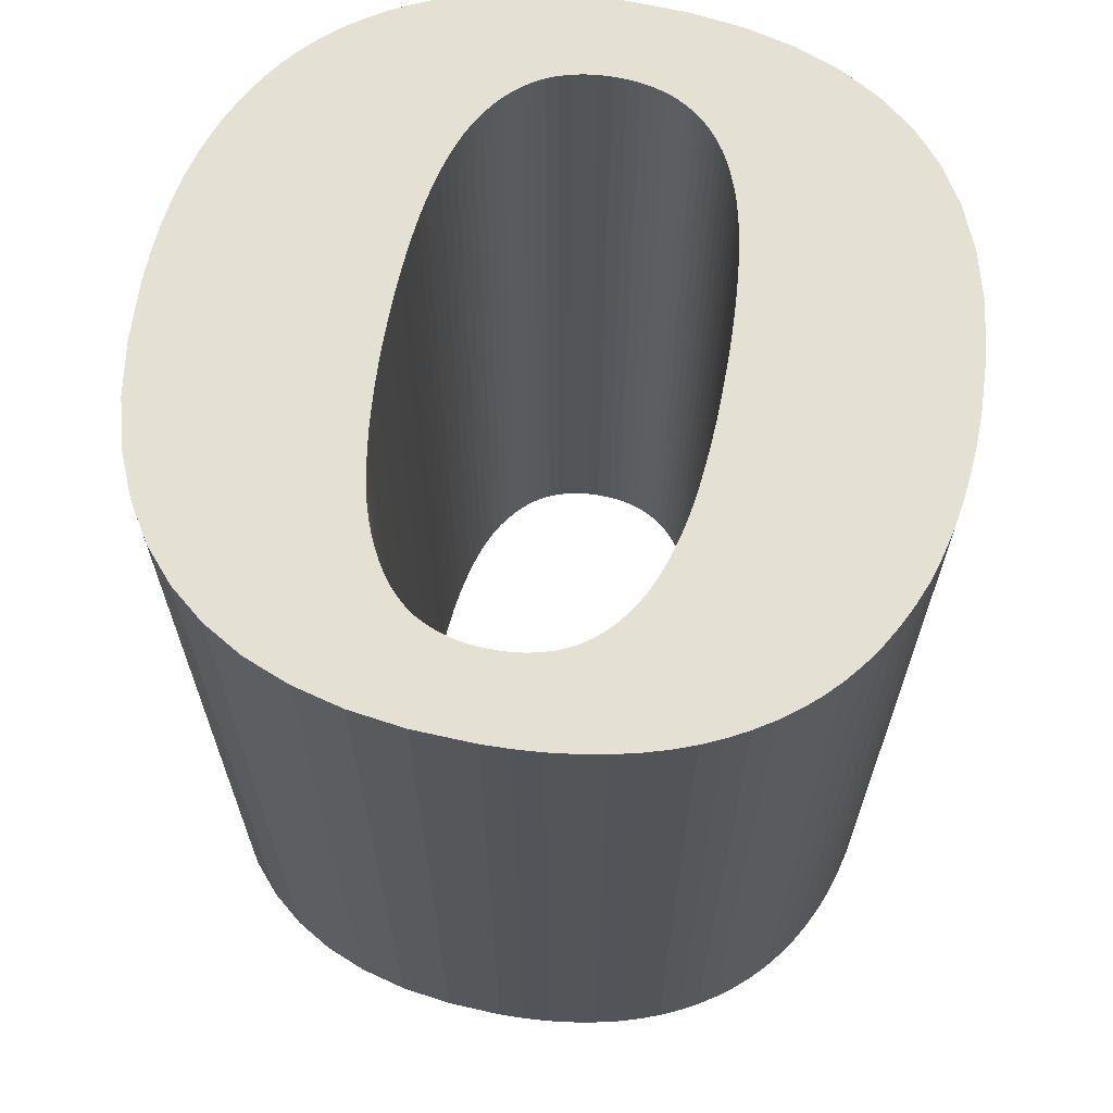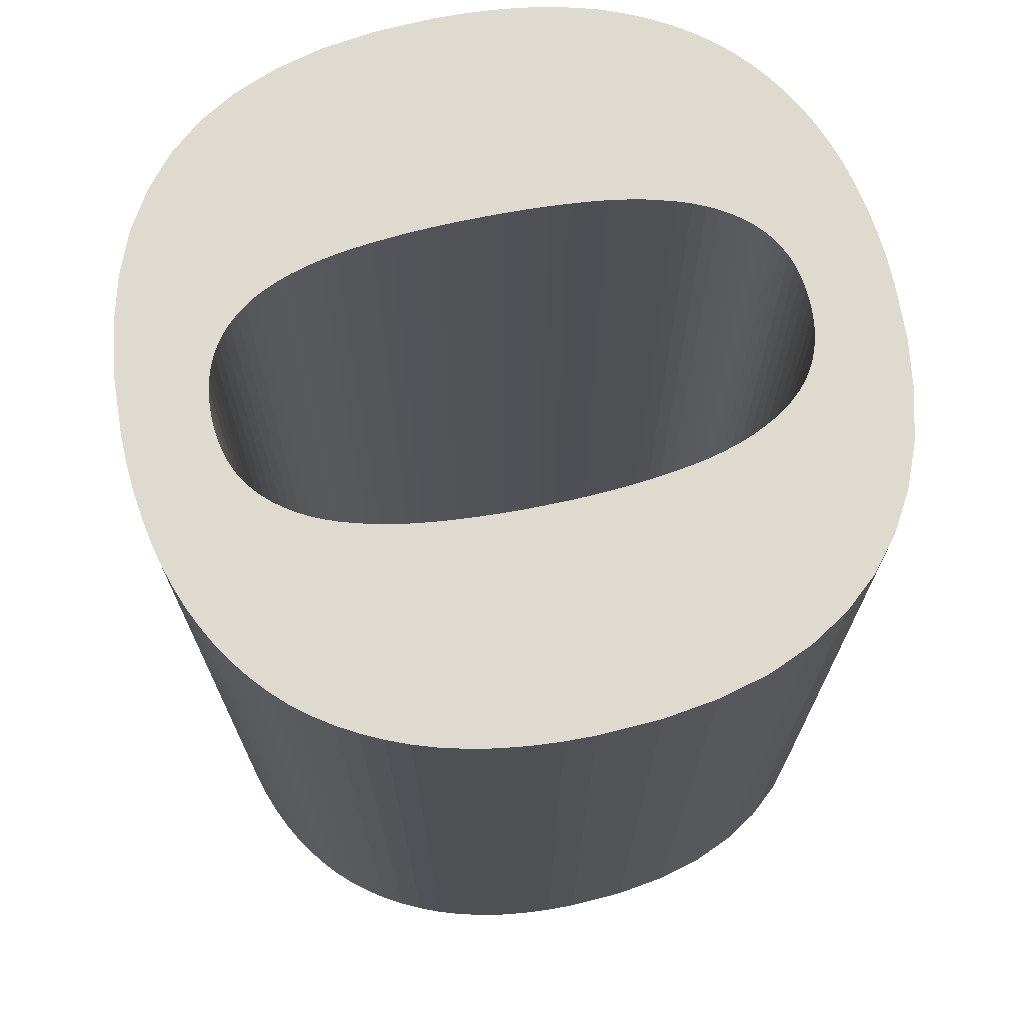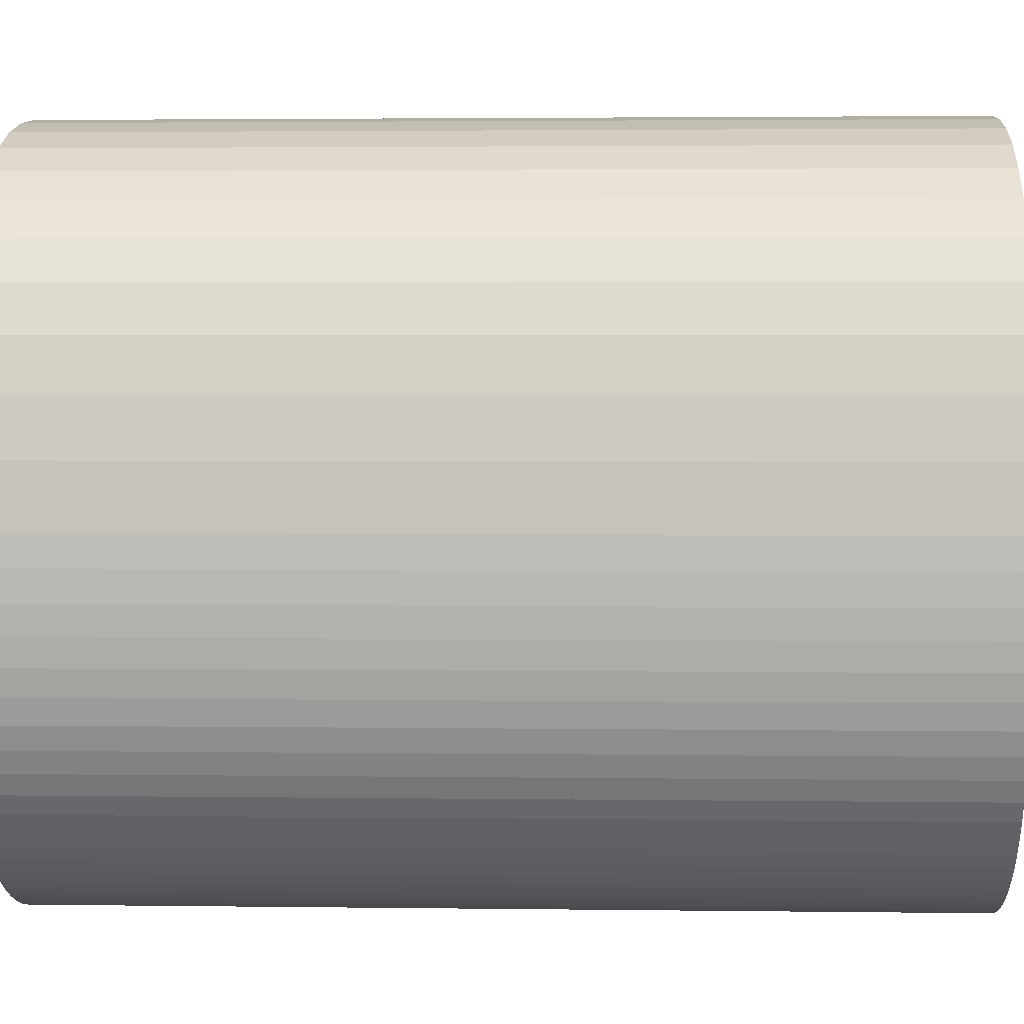
<metadata>
{"format":"obj","ext":"obj","renderer":"f3d","projection":"perspective","resolution":1024,"background":"white","views":[{"elev":65.9,"azim":-169.7,"up":"+Y"},{"elev":71.0,"azim":78.2,"up":"+Y"},{"elev":2.8,"azim":-87.3,"up":"+Z"}]}
</metadata>
<code>
o obj_0
v 34.52 		-8 		94.27
v 34.41 		-8 		94.38
v 34.3 		-8 		94.48
v 34.18 		-8 		94.57
v 34.05 		-8 		94.65
v 33.92 		-8 		94.72
v 33.05 		-2.01 		90.68
v 33.12 		-2.01 		90.73
v 33.17 		-8 		94.21
v 33.17 		-2.01 		90.78
v 33.23 		-2.01 		90.84
v 33.11 		-8 		94.26
v 33.58 		-2.01 		92.19
v 33.05 		-8 		94.3
v 33.27 		-2.01 		90.9
v 33.59 		-2.01 		92.34
v 33.32 		-2.01 		90.97
v 32.98 		-8 		94.34
v 33.36 		-2.01 		91.05
v 32.91 		-8 		94.37
v 33.59 		-2.01 		92.5
v 31.58 		-8 		92.19
v 33.4 		-2.01 		91.14
v 32.83 		-8 		94.4
v 31.6 		-8 		93.09
v 33.78 		-8 		94.79
v 33.63 		-8 		94.84
v 33.48 		-8 		94.89
v 33.31 		-8 		94.93
v 33.14 		-8 		94.96
v 32.97 		-8 		94.98
v 32.78 		-8 		95
v 33.59 		-2.01 		92.66
v 33.58 		-2.01 		92.81
v 33.58 		-2.01 		92.95
v 35.08 		-8 		92.5
v 35.08 		-8 		92.71
v 33.65 		-2.01 		90.16
v 35.06 		-8 		92.9
v 31.59 		-8 		92.95
v 35.04 		-8 		93.09
v 35 		-8 		93.27
v 33.56 		-2.01 		93.09
v 32.75 		-2.01 		94.41
v 34.96 		-8 		93.44
v 34.91 		-8 		93.6
v 34.84 		-8 		93.75
v 31.58 		-8 		92.81
v 32.67 		-2.01 		94.42
v 32.58 		-2.01 		94.43
v 31.58 		-8 		92.66
v 34.77 		-8 		93.9
v 34.7 		-8 		94.03
v 34.61 		-8 		94.16
v 32.49 		-2.01 		94.42
v 30.52 		-8 		94.16
v 32.4 		-2.01 		94.41
v 33.55 		-8 		93.22
v 30.36 		-8 		93.9
v 32.32 		-2.01 		94.4
v 33.53 		-8 		93.34
v 30.24 		-8 		93.6
v 32.24 		-2.01 		94.37
v 33.51 		-8 		93.46
v 30.15 		-8 		93.27
v 32.17 		-2.01 		94.34
v 33.49 		-8 		93.57
v 30.1 		-8 		92.9
v 33.46 		-8 		93.67
v 30.08 		-8 		92.5
v 32.1 		-2.01 		94.3
v 33.43 		-8 		93.77
v 32.04 		-2.01 		94.26
v 33.4 		-8 		93.86
v 30.09 		-8 		92.3
v 33.36 		-8 		93.94
v 33.32 		-8 		94.02
v 33.27 		-8 		94.09
v 33.22 		-8 		94.15
v 33.58 		-8 		92.19
v 33.59 		-8 		92.34
v 33.59 		-8 		92.5
v 33.59 		-8 		92.66
v 33.58 		-8 		92.81
v 33.58 		-8 		92.95
v 33.56 		-8 		93.09
v 31.98 		-2.01 		94.21
v 35.01 		-8 		91.73
v 35.06 		-8 		92.1
v 34.92 		-8 		91.4
v 31.83 		-2.01 		94.93
v 32.19 		-2.01 		94.98
v 32.59 		-2.01 		95
v 33.44 		-8 		91.23
v 33.47 		-8 		91.33
v 33.49 		-8 		91.43
v 33.52 		-8 		91.54
v 30.94 		-2.01 		94.57
v 31.2 		-2.01 		94.72
v 31.5 		-2.01 		94.84
v 33.53 		-8 		91.66
v 30.71 		-2.01 		94.38
v 33.55 		-8 		91.79
v 31.93 		-2.01 		94.15
v 33.56 		-8 		91.92
v 31.88 		-2.01 		94.09
v 33.58 		-8 		92.05
v 33.95 		-8 		90.28
v 34.21 		-8 		90.43
v 34.44 		-8 		90.62
v 34.64 		-8 		90.84
v 34.8 		-8 		91.1
v 32.84 		-8 		90.59
v 32.92 		-8 		90.61
v 32.99 		-8 		90.65
v 33.05 		-8 		90.68
v 33.12 		-8 		90.73
v 33.17 		-8 		90.78
v 33.23 		-8 		90.84
v 33.27 		-8 		90.9
v 33.32 		-8 		90.97
v 33.36 		-8 		91.05
v 33.4 		-8 		91.14
v 33.65 		-8 		90.16
v 32.75 		-8 		94.41
v 32.67 		-8 		94.42
v 32.58 		-8 		94.43
v 32.49 		-8 		94.42
v 32.4 		-8 		94.41
v 32.32 		-8 		94.4
v 32.59 		-8 		95
v 34.92 		-2.01 		91.4
v 32.24 		-8 		94.37
v 35.01 		-2.01 		91.73
v 32.17 		-8 		94.34
v 35.06 		-2.01 		92.1
v 32.1 		-8 		94.3
v 32.04 		-8 		94.26
v 31.98 		-8 		94.21
v 33.44 		-2.01 		91.23
v 32.19 		-8 		94.98
v 31.83 		-8 		94.93
v 33.47 		-2.01 		91.33
v 33.49 		-2.01 		91.43
v 31.5 		-8 		94.84
v 31.2 		-8 		94.72
v 30.94 		-8 		94.57
v 33.52 		-2.01 		91.54
v 30.71 		-8 		94.38
v 31.93 		-8 		94.15
v 33.53 		-2.01 		91.66
v 31.88 		-8 		94.09
v 33.55 		-2.01 		91.79
v 31.83 		-8 		94.02
v 31.79 		-8 		93.94
v 33.56 		-2.01 		91.92
v 31.76 		-8 		93.86
v 33.58 		-2.01 		92.05
v 31.72 		-8 		93.77
v 31.69 		-8 		93.67
v 31.67 		-8 		93.57
v 33.95 		-2.01 		90.28
v 31.64 		-8 		93.46
v 34.21 		-2.01 		90.43
v 31.63 		-8 		93.34
v 34.44 		-2.01 		90.62
v 31.61 		-8 		93.22
v 31.83 		-2.01 		94.02
v 30.1 		-2.01 		92.1
v 34.64 		-2.01 		90.84
v 31.79 		-2.01 		93.94
v 34.8 		-2.01 		91.1
v 31.76 		-2.01 		93.86
v 30.12 		-2.01 		91.91
v 31.58 		-8 		92.5
v 31.72 		-2.01 		93.77
v 31.58 		-8 		92.34
v 30.15 		-2.01 		91.73
v 31.69 		-2.01 		93.67
v 30.2 		-2.01 		91.56
v 31.67 		-2.01 		93.57
v 31.64 		-2.01 		93.46
v 30.25 		-2.01 		91.4
v 32.84 		-2.01 		90.59
v 31.63 		-2.01 		93.34
v 30.31 		-2.01 		91.25
v 31.61 		-2.01 		93.22
v 32.92 		-2.01 		90.61
v 30.38 		-2.01 		91.1
v 32.99 		-2.01 		90.65
v 30.46 		-2.01 		90.97
v 31.58 		-2.01 		92.66
v 31.58 		-2.01 		92.5
v 31.58 		-2.01 		92.34
v 30.54 		-2.01 		90.84
v 31.58 		-2.01 		92.19
v 30.64 		-2.01 		90.73
v 31.6 		-2.01 		93.09
v 31.59 		-8 		92.05
v 31.59 		-2.01 		92.95
v 31.6 		-8 		91.92
v 31.58 		-2.01 		92.81
v 31.61 		-8 		91.79
v 31.68 		-2.01 		90.11
v 31.63 		-8 		91.66
v 31.84 		-2.01 		90.07
v 31.65 		-8 		91.54
v 32.02 		-2.01 		90.04
v 31.67 		-8 		91.43
v 30.09 		-2.01 		92.3
v 30.08 		-2.01 		92.5
v 32.19 		-2.01 		90.02
v 30.1 		-2.01 		92.9
v 30.15 		-2.01 		93.27
v 31.7 		-8 		91.33
v 32.37 		-2.01 		90
v 31.73 		-8 		91.23
v 32.56 		-2.01 		90
v 32.96 		-2.01 		90.02
v 33.32 		-2.01 		90.07
v 31.76 		-8 		91.14
v 31.8 		-8 		91.05
v 31.84 		-8 		90.97
v 31.89 		-8 		90.9
v 31.94 		-8 		90.84
v 31.99 		-8 		90.78
v 32.05 		-8 		90.73
v 32.11 		-8 		90.68
v 32.18 		-8 		90.65
v 32.25 		-8 		90.61
v 32.33 		-8 		90.59
v 32.41 		-8 		90.57
v 32.49 		-8 		90.56
v 32.58 		-8 		90.56
v 32.67 		-8 		90.56
v 32.76 		-8 		90.57
v 30.74 		-8 		90.62
v 30.85 		-8 		90.52
v 30.97 		-8 		90.43
v 31.1 		-8 		90.35
v 31.23 		-8 		90.28
v 31.37 		-8 		90.21
v 31.52 		-8 		90.16
v 30.25 		-8 		91.4
v 30.31 		-8 		91.25
v 30.38 		-8 		91.1
v 30.46 		-8 		90.97
v 30.54 		-8 		90.84
v 30.64 		-8 		90.73
v 30.1 		-8 		92.1
v 30.12 		-8 		91.91
v 30.15 		-8 		91.73
v 30.2 		-8 		91.56
v 32.96 		-8 		90.02
v 33.32 		-8 		90.07
v 31.68 		-8 		90.11
v 31.84 		-8 		90.07
v 32.02 		-8 		90.04
v 32.19 		-8 		90.02
v 32.37 		-8 		90
v 32.56 		-8 		90
v 33.92 		-2.01 		94.72
v 34.05 		-2.01 		94.65
v 34.18 		-2.01 		94.57
v 34.3 		-2.01 		94.48
v 34.41 		-2.01 		94.38
v 34.52 		-2.01 		94.27
v 33.17 		-2.01 		94.21
v 33.11 		-2.01 		94.26
v 33.05 		-2.01 		94.3
v 32.98 		-2.01 		94.34
v 32.91 		-2.01 		94.37
v 32.83 		-2.01 		94.4
v 32.78 		-2.01 		95
v 32.97 		-2.01 		94.98
v 33.14 		-2.01 		94.96
v 33.31 		-2.01 		94.93
v 33.48 		-2.01 		94.89
v 33.63 		-2.01 		94.84
v 33.78 		-2.01 		94.79
v 35.08 		-2.01 		92.71
v 35.08 		-2.01 		92.5
v 34.84 		-2.01 		93.75
v 34.91 		-2.01 		93.6
v 34.96 		-2.01 		93.44
v 35 		-2.01 		93.27
v 35.04 		-2.01 		93.09
v 35.06 		-2.01 		92.9
v 30.52 		-2.01 		94.16
v 33.55 		-2.01 		93.22
v 30.36 		-2.01 		93.9
v 33.53 		-2.01 		93.34
v 30.24 		-2.01 		93.6
v 33.51 		-2.01 		93.46
v 33.49 		-2.01 		93.57
v 33.46 		-2.01 		93.67
v 33.43 		-2.01 		93.77
v 33.4 		-2.01 		93.86
v 33.36 		-2.01 		93.94
v 33.32 		-2.01 		94.02
v 31.59 		-2.01 		92.05
v 33.27 		-2.01 		94.09
v 31.6 		-2.01 		91.92
v 33.22 		-2.01 		94.15
v 31.61 		-2.01 		91.79
v 34.61 		-2.01 		94.16
v 31.63 		-2.01 		91.66
v 34.7 		-2.01 		94.03
v 34.77 		-2.01 		93.9
v 31.65 		-2.01 		91.54
v 31.67 		-2.01 		91.43
v 31.7 		-2.01 		91.33
v 31.73 		-2.01 		91.23
v 31.76 		-2.01 		91.14
v 31.8 		-2.01 		91.05
v 31.84 		-2.01 		90.97
v 31.89 		-2.01 		90.9
v 31.94 		-2.01 		90.84
v 31.99 		-2.01 		90.78
v 32.05 		-2.01 		90.73
v 32.11 		-2.01 		90.68
v 32.18 		-2.01 		90.65
v 32.25 		-2.01 		90.61
v 32.33 		-2.01 		90.59
v 32.41 		-2.01 		90.57
v 32.49 		-2.01 		90.56
v 32.58 		-2.01 		90.56
v 32.67 		-2.01 		90.56
v 32.76 		-2.01 		90.57
v 30.74 		-2.01 		90.62
v 30.85 		-2.01 		90.52
v 30.97 		-2.01 		90.43
v 31.1 		-2.01 		90.35
v 31.23 		-2.01 		90.28
v 31.37 		-2.01 		90.21
v 31.52 		-2.01 		90.16
g group_0_11107152
f 9 79 27
f 27 28 9
f 12 9 28
f 14 12 28
f 8 38 7
f 10 38 8
f 11 38 10
f 77 76 5
f 15 162 11
f 17 162 15
f 19 164 17
f 5 6 77
f 78 77 6
f 140 143 170
f 6 26 78
f 28 29 14
f 18 14 29
f 29 30 18
f 20 18 30
f 30 31 20
f 24 20 31
f 32 125 31
f 26 27 79
f 79 78 26
f 220 7 38
f 47 52 64
f 52 53 64
f 67 64 53
f 64 61 47
f 46 47 61
f 50 93 49
f 55 93 50
f 74 72 3
f 53 54 67
f 72 69 1
f 1 2 72
f 2 3 72
f 57 92 55
f 93 274 49
f 60 92 57
f 39 41 85
f 41 42 85
f 66 91 63
f 42 45 86
f 58 86 45
f 45 46 58
f 61 58 46
f 69 67 54
f 54 1 69
f 3 4 74
f 76 74 4
f 4 5 76
f 73 100 71
f 80 107 89
f 81 80 89
f 83 82 36
f 82 81 36
f 84 83 37
f 36 37 83
f 86 85 42
f 85 84 39
f 37 39 84
f 87 100 73
f 36 81 89
f 92 63 91
f 93 55 92
f 104 100 87
f 106 99 104
f 185 187 293
f 123 122 109
f 109 110 123
f 100 104 99
f 213 214 200
f 94 123 110
f 105 103 88
f 107 105 88
f 88 89 107
f 103 101 90
f 101 97 90
f 90 88 103
f 112 90 97
f 85 43 35
f 113 254 114
f 115 114 255
f 255 124 116
f 118 117 124
f 121 120 108
f 81 16 13
f 97 96 112
f 111 112 96
f 96 95 111
f 95 94 111
f 110 111 94
f 122 121 109
f 108 109 121
f 81 21 16
f 308 54 53
f 24 31 125
f 84 34 33
f 126 125 32
f 32 131 126
f 34 84 35
f 127 126 131
f 131 141 128
f 128 127 131
f 130 129 141
f 129 128 141
f 133 130 141
f 141 142 133
f 135 133 142
f 138 137 145
f 150 139 145
f 142 145 137
f 137 135 142
f 224 317 223
f 147 149 157
f 157 155 147
f 317 225 318
f 304 302 79
f 319 318 226
f 225 226 318
f 139 138 145
f 332 239 238
f 227 320 226
f 13 158 107
f 13 80 81
f 320 227 228
f 145 146 150
f 82 21 81
f 154 152 146
f 152 150 146
f 83 33 82
f 21 82 33
f 146 147 154
f 84 33 83
f 155 154 147
f 159 157 149
f 35 84 85
f 149 56 159
f 161 160 56
f 160 159 56
f 168 99 106
f 324 230 231
f 59 62 163
f 163 161 59
f 56 59 161
f 173 176 102
f 232 325 231
f 291 289 181
f 171 98 168
f 175 70 177
f 325 232 233
f 293 291 182
f 176 179 289
f 91 71 100
f 99 168 98
f 167 165 62
f 200 202 213
f 25 167 65
f 99 146 145
f 202 192 213
f 99 98 146
f 147 146 98
f 51 70 175
f 48 68 51
f 40 68 48
f 70 75 177
f 22 177 75
f 147 98 102
f 251 252 201
f 201 199 251
f 165 163 62
f 62 65 167
f 25 65 40
f 68 40 65
f 70 51 68
f 250 251 199
f 57 129 130
f 211 213 192
f 237 249 197
f 192 193 211
f 333 240 239
f 333 239 332
f 75 250 22
f 193 194 211
f 196 301 169
f 174 169 301
f 301 303 174
f 178 174 303
f 240 333 241
f 334 241 333
f 199 22 250
f 334 242 241
f 154 171 168
f 43 85 86
f 216 260 212
f 122 123 19
f 58 43 86
f 245 246 207
f 207 205 245
f 218 260 216
f 209 207 246
f 246 247 209
f 215 209 248
f 252 174 178
f 185 182 165
f 178 180 252
f 144 143 96
f 180 183 244
f 165 187 185
f 241 242 224
f 223 241 224
f 244 183 245
f 186 245 183
f 96 97 144
f 225 224 242
f 246 245 189
f 186 189 245
f 226 225 243
f 242 243 225
f 51 175 192
f 148 144 97
f 243 256 226
f 189 191 246
f 101 151 97
f 191 195 248
f 227 226 256
f 151 101 153
f 249 248 197
f 195 197 248
f 158 156 107
f 258 259 230
f 57 128 129
f 254 255 114
f 113 236 254
f 236 235 254
f 234 233 261
f 233 232 260
f 203 205 307
f 307 205 207
f 170 172 111
f 106 152 168
f 231 230 259
f 237 238 217
f 239 240 222
f 223 222 240
f 241 223 240
f 228 227 256
f 256 257 228
f 229 228 257
f 221 217 238
f 249 237 217
f 217 215 249
f 238 239 221
f 222 221 239
f 248 249 215
f 247 248 209
f 252 253 201
f 203 201 253
f 253 244 203
f 205 203 244
f 244 245 205
f 329 113 184
f 173 159 176
f 176 159 179
f 188 184 113
f 120 119 108
f 124 108 119
f 119 118 124
f 117 116 124
f 116 115 255
f 232 231 259
f 257 258 229
f 230 229 258
f 259 260 232
f 260 261 233
f 235 234 261
f 254 235 261
f 181 161 182
f 264 299 263
f 265 298 264
f 266 297 265
f 267 297 266
f 276 277 271
f 272 273 275
f 319 226 320
f 277 278 270
f 274 275 44
f 121 122 17
f 196 22 301
f 269 270 278
f 278 279 268
f 304 268 279
f 270 271 277
f 302 304 280
f 300 302 262
f 262 263 300
f 271 272 276
f 273 44 275
f 44 49 274
f 63 92 60
f 71 91 66
f 40 200 198
f 40 202 200
f 108 162 109
f 164 109 162
f 43 290 285
f 285 286 43
f 286 287 35
f 288 35 287
f 281 34 288
f 51 192 202
f 164 166 109
f 111 166 170
f 112 111 172
f 166 110 109
f 294 283 292
f 108 38 162
f 329 236 113
f 274 32 31
f 298 265 297
f 292 284 290
f 295 308 294
f 124 38 108
f 314 221 222
f 300 263 299
f 297 267 296
f 102 149 147
f 316 222 223
f 279 280 304
f 149 102 56
f 316 223 317
f 115 190 188
f 317 224 225
f 7 190 115
f 104 87 150
f 309 294 308
f 308 295 306
f 306 296 267
f 280 262 302
f 268 269 278
f 275 276 272
f 7 115 116
f 18 271 270
f 106 104 152
f 282 136 16
f 116 8 7
f 154 168 152
f 20 272 18
f 21 282 16
f 281 282 33
f 13 16 136
f 118 10 8
f 272 20 273
f 229 322 228
f 118 11 10
f 34 281 33
f 35 288 34
f 11 118 119
f 155 157 171
f 43 286 35
f 21 33 282
f 120 15 11
f 222 315 314
f 322 229 230
f 11 119 120
f 121 17 120
f 15 120 17
f 315 222 316
f 284 285 290
f 296 306 295
f 299 264 298
f 283 294 309
f 284 292 283
f 324 231 325
f 19 17 122
f 132 153 134
f 160 161 179
f 23 19 123
f 102 98 173
f 289 102 176
f 179 181 289
f 181 182 291
f 182 185 293
f 171 173 98
f 214 293 187
f 187 198 214
f 198 200 214
f 4 263 5
f 163 182 161
f 144 148 172
f 263 6 5
f 303 305 180
f 123 140 23
f 132 172 148
f 143 144 170
f 182 163 165
f 151 132 148
f 172 170 144
f 183 180 305
f 329 235 236
f 321 320 228
f 153 132 151
f 307 183 305
f 156 134 153
f 310 186 307
f 180 178 303
f 228 322 321
f 158 134 156
f 311 189 310
f 312 195 311
f 323 322 230
f 193 192 175
f 313 197 312
f 23 140 166
f 170 166 140
f 158 136 134
f 13 136 158
f 276 30 29
f 194 193 177
f 175 177 193
f 230 324 323
f 31 30 276
f 166 164 23
f 19 23 164
f 162 17 164
f 38 11 162
f 22 196 177
f 194 177 196
f 314 331 313
f 199 301 22
f 326 325 233
f 315 316 333
f 220 219 188
f 233 234 326
f 327 326 234
f 190 220 188
f 187 25 198
f 334 333 316
f 328 327 234
f 328 234 235
f 7 220 190
f 198 25 40
f 319 336 318
f 235 329 328
f 48 202 40
f 320 204 319
f 75 210 250
f 321 204 320
f 197 330 237
f 270 12 14
f 202 48 51
f 330 331 237
f 238 237 331
f 317 334 316
f 331 332 238
f 251 250 174
f 169 174 250
f 270 14 18
f 289 56 102
f 323 208 322
f 336 335 318
f 174 252 251
f 66 63 135
f 242 334 335
f 289 291 59
f 289 59 56
f 243 242 336
f 335 336 242
f 252 180 253
f 135 71 66
f 62 59 293
f 291 293 59
f 180 244 253
f 325 212 324
f 73 71 138
f 303 301 201
f 199 201 301
f 293 214 65
f 293 65 62
f 326 216 325
f 203 305 201
f 303 201 305
f 138 87 73
f 203 307 305
f 68 65 213
f 214 213 65
f 207 310 307
f 328 218 327
f 209 311 207
f 310 207 311
f 213 211 70
f 213 70 68
f 246 191 247
f 311 209 215
f 311 215 312
f 39 287 41
f 313 312 217
f 215 217 312
f 145 91 100
f 70 211 210
f 70 210 75
f 191 248 247
f 100 99 145
f 314 313 221
f 217 221 313
f 42 41 286
f 287 286 41
f 169 250 210
f 329 184 219
f 184 188 219
f 285 45 42
f 285 42 286
f 284 46 45
f 284 45 285
f 131 274 93
f 243 204 256
f 204 243 336
f 46 284 47
f 256 204 257
f 206 257 204
f 104 150 152
f 208 258 257
f 208 257 206
f 333 332 315
f 331 314 332
f 315 332 314
f 335 334 317
f 330 313 331
f 197 313 330
f 195 312 197
f 317 318 335
f 336 319 204
f 322 206 321
f 324 212 323
f 327 218 326
f 208 206 322
f 258 208 259
f 212 259 208
f 136 282 89
f 155 171 154
f 126 49 44
f 260 259 212
f 173 171 157
f 218 261 260
f 49 126 50
f 219 254 261
f 219 261 218
f 173 157 159
f 191 311 195
f 189 311 191
f 183 307 186
f 194 196 210
f 169 210 196
f 210 211 194
f 186 310 189
f 55 50 128
f 254 219 255
f 220 255 219
f 308 53 309
f 179 159 160
f 55 128 57
f 255 220 38
f 181 179 161
f 60 57 130
f 218 328 219
f 216 326 218
f 204 321 206
f 212 325 216
f 208 323 212
f 329 219 328
f 165 167 187
f 292 58 61
f 25 187 167
f 64 292 61
f 6 263 262
f 296 67 69
f 72 297 69
f 296 69 297
f 72 74 297
f 298 297 74
f 112 172 90
f 90 132 88
f 134 88 132
f 136 89 88
f 136 88 134
f 298 74 76
f 300 76 77
f 94 95 140
f 143 140 95
f 95 96 143
f 302 300 77
f 302 77 78
f 148 97 151
f 153 101 103
f 78 79 302
f 105 156 103
f 153 103 156
f 107 156 105
f 80 13 107
f 268 304 9
f 304 79 9
f 283 309 47
f 111 110 166
f 52 309 53
f 132 90 172
f 124 255 38
f 188 113 114
f 115 188 114
f 8 116 117
f 118 8 117
f 26 6 280
f 140 123 94
f 274 131 32
f 131 93 92
f 141 131 92
f 125 126 44
f 127 50 126
f 50 127 128
f 141 92 142
f 91 142 92
f 91 145 142
f 54 306 1
f 60 130 63
f 133 63 130
f 266 2 1
f 266 1 267
f 133 135 63
f 3 2 265
f 266 265 2
f 137 71 135
f 3 265 4
f 264 4 265
f 4 264 263
f 71 137 138
f 87 138 139
f 262 280 6
f 139 150 87
f 280 279 26
f 27 26 279
f 27 279 28
f 278 28 279
f 273 24 125
f 278 277 28
f 29 28 277
f 29 277 276
f 31 276 275
f 31 275 274
f 12 269 9
f 268 9 269
f 269 12 270
f 271 18 272
f 24 273 20
f 125 44 273
f 37 281 39
f 288 39 281
f 287 39 288
f 283 47 284
f 52 47 309
f 36 89 282
f 282 281 36
f 37 36 281
f 54 308 306
f 267 1 306
f 290 43 58
f 58 292 290
f 294 292 64
f 295 294 64
f 295 64 67
f 296 295 67
f 299 298 76
f 300 299 76

</code>
